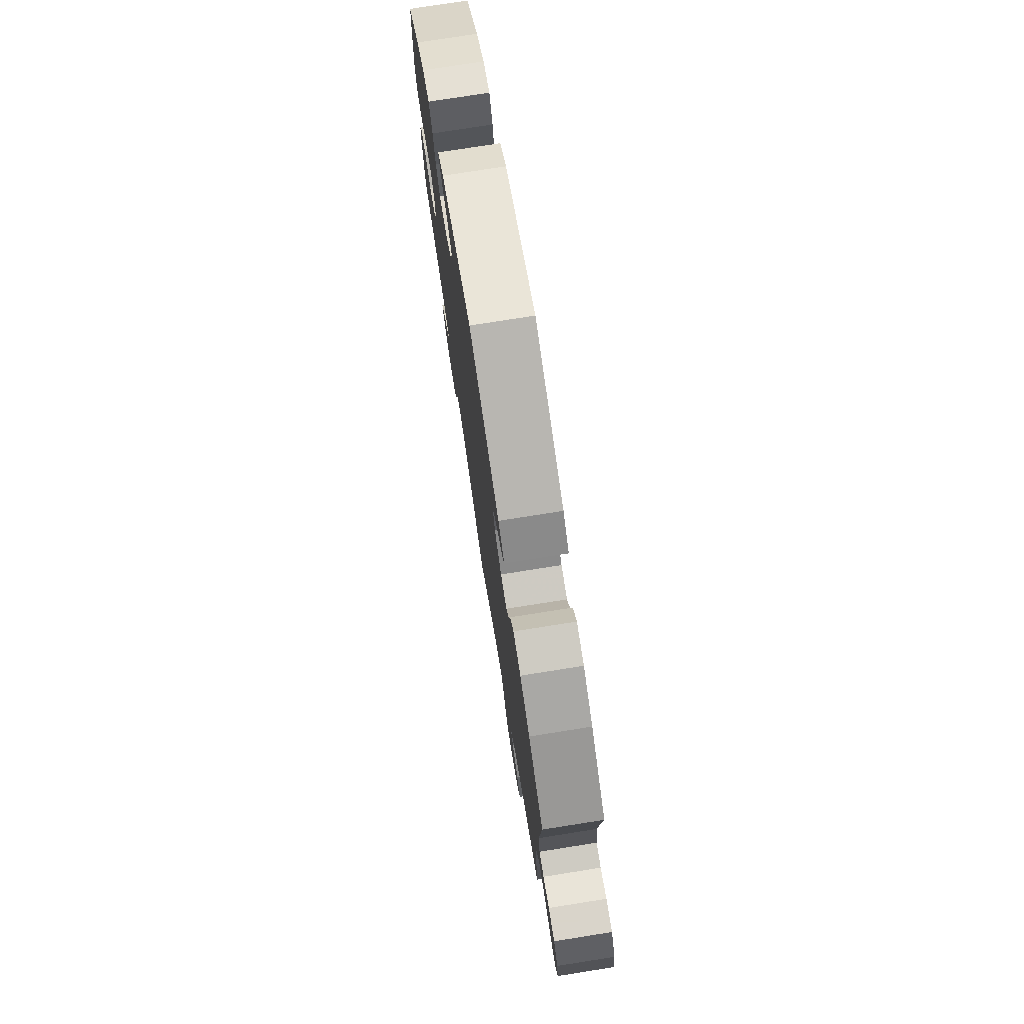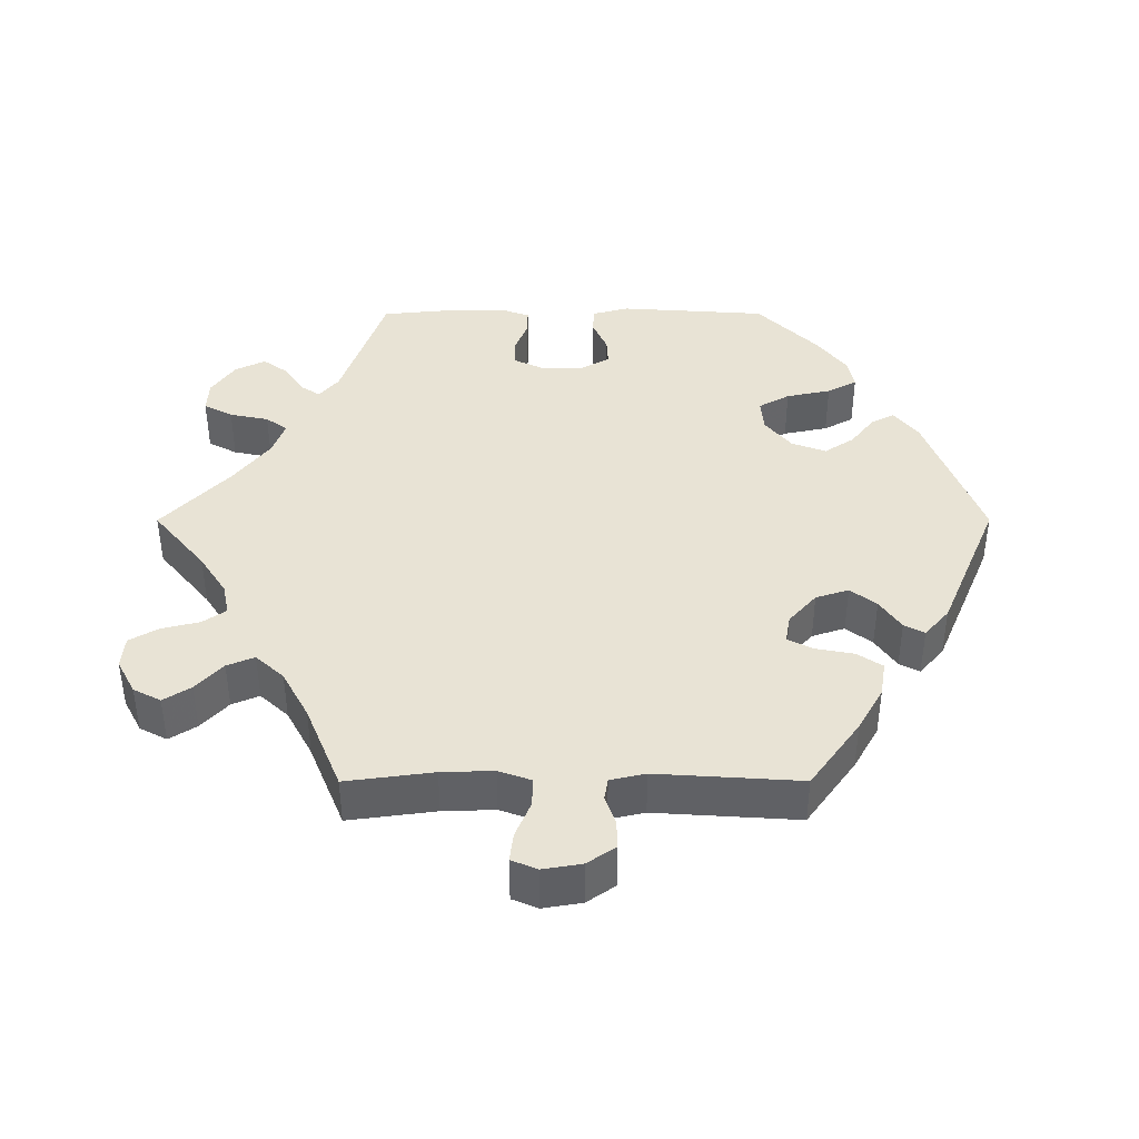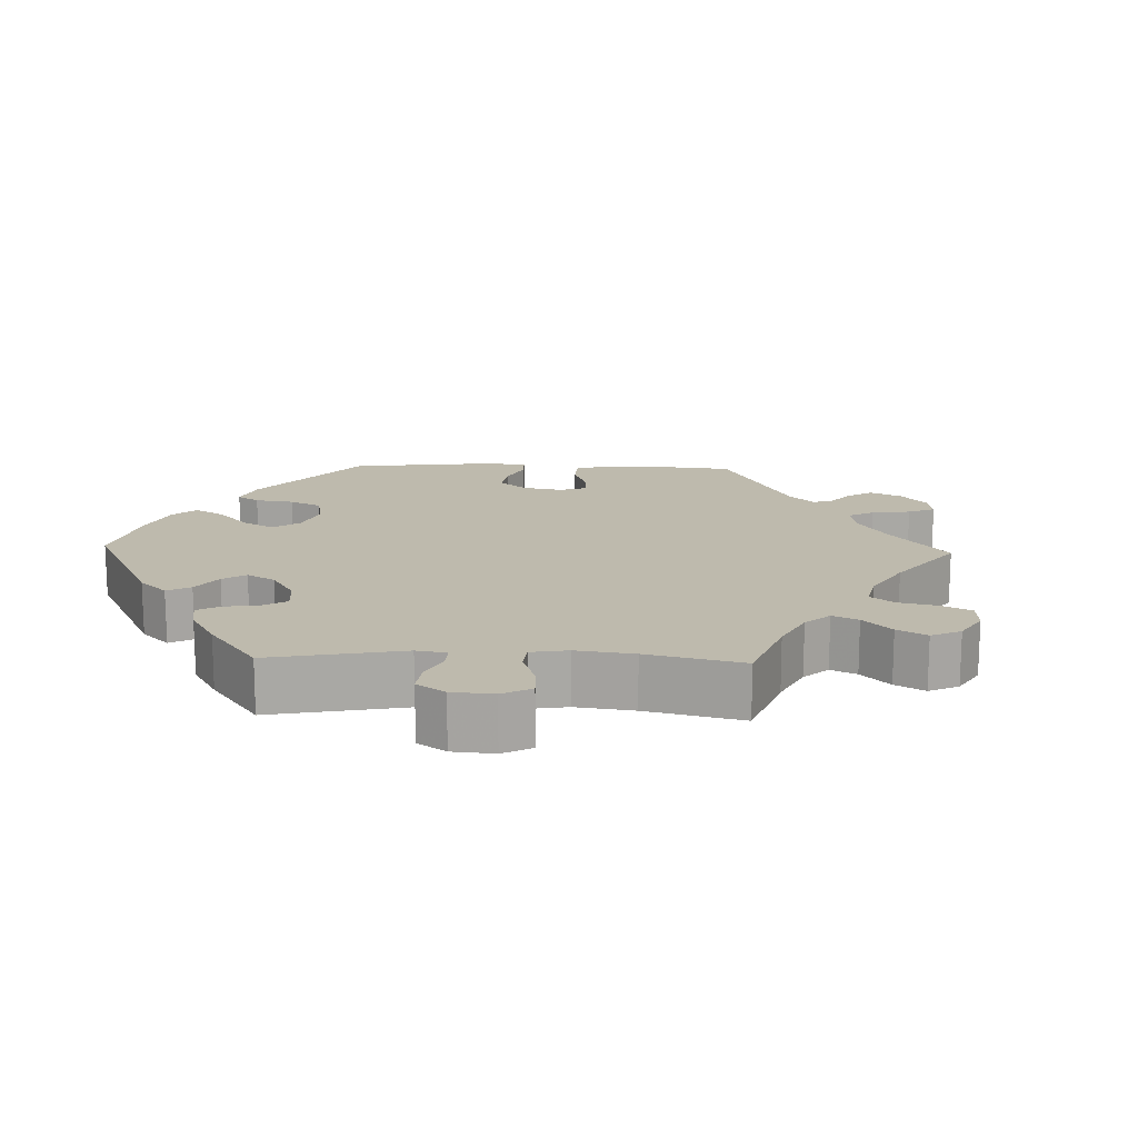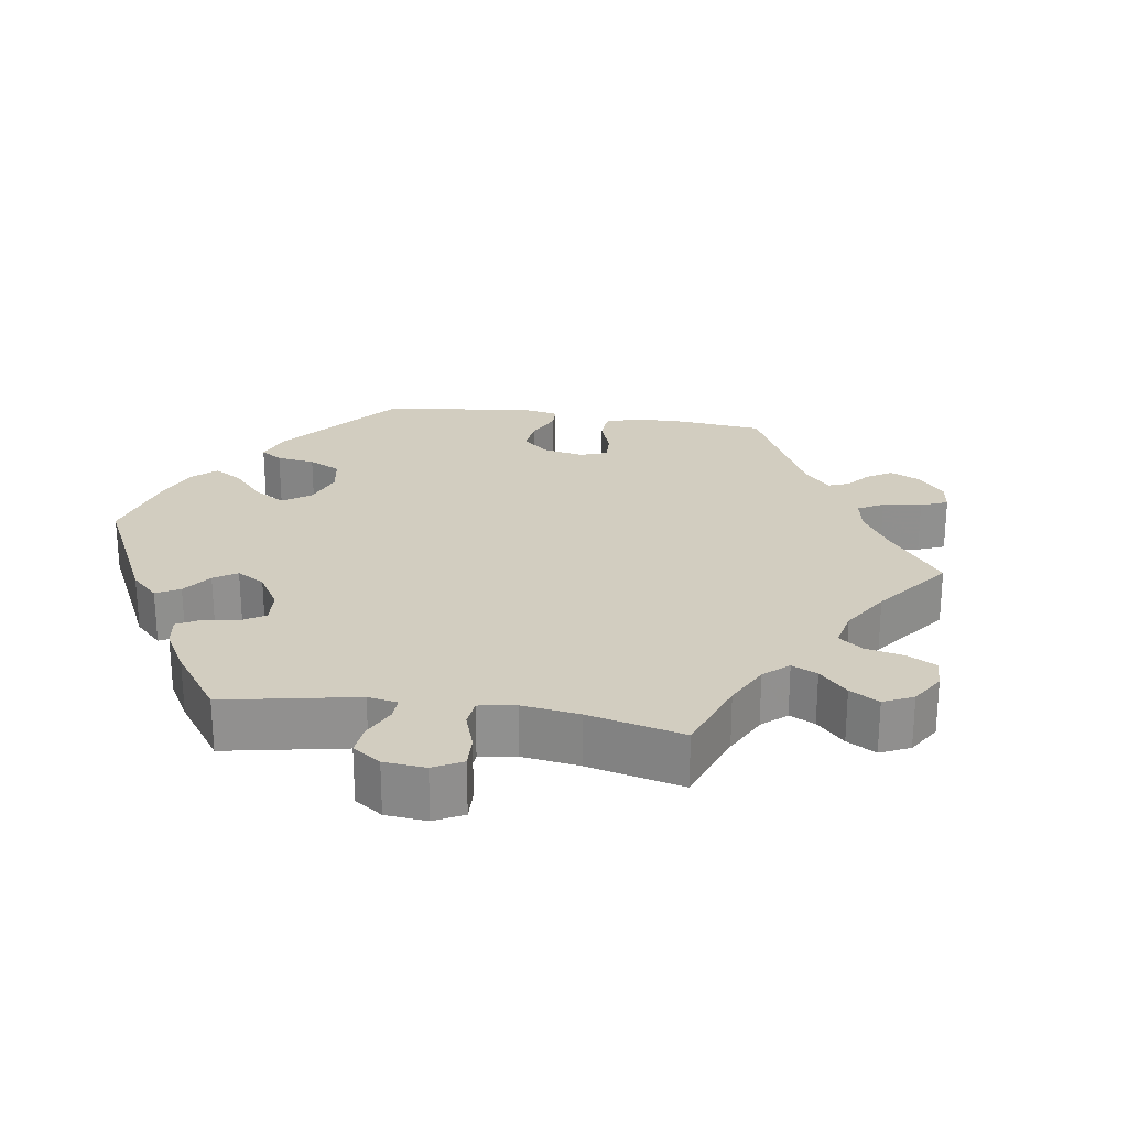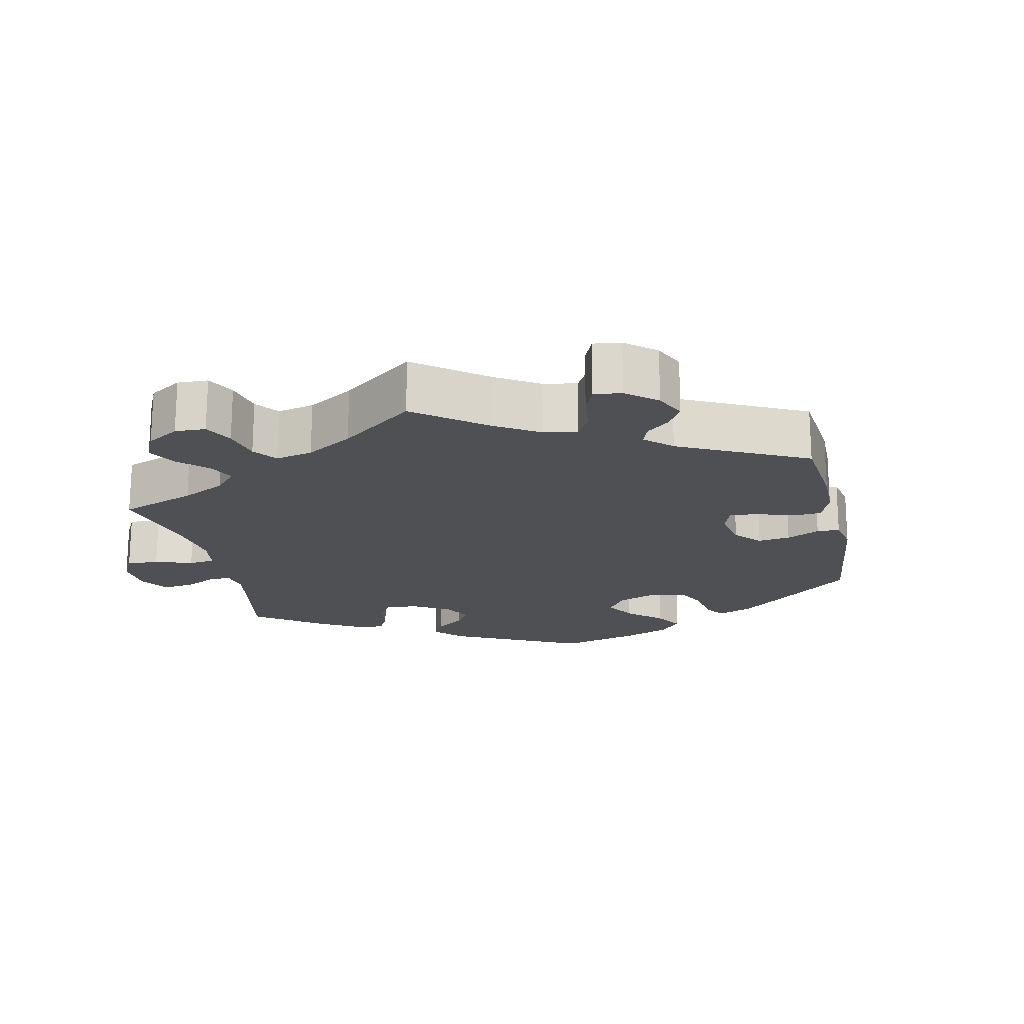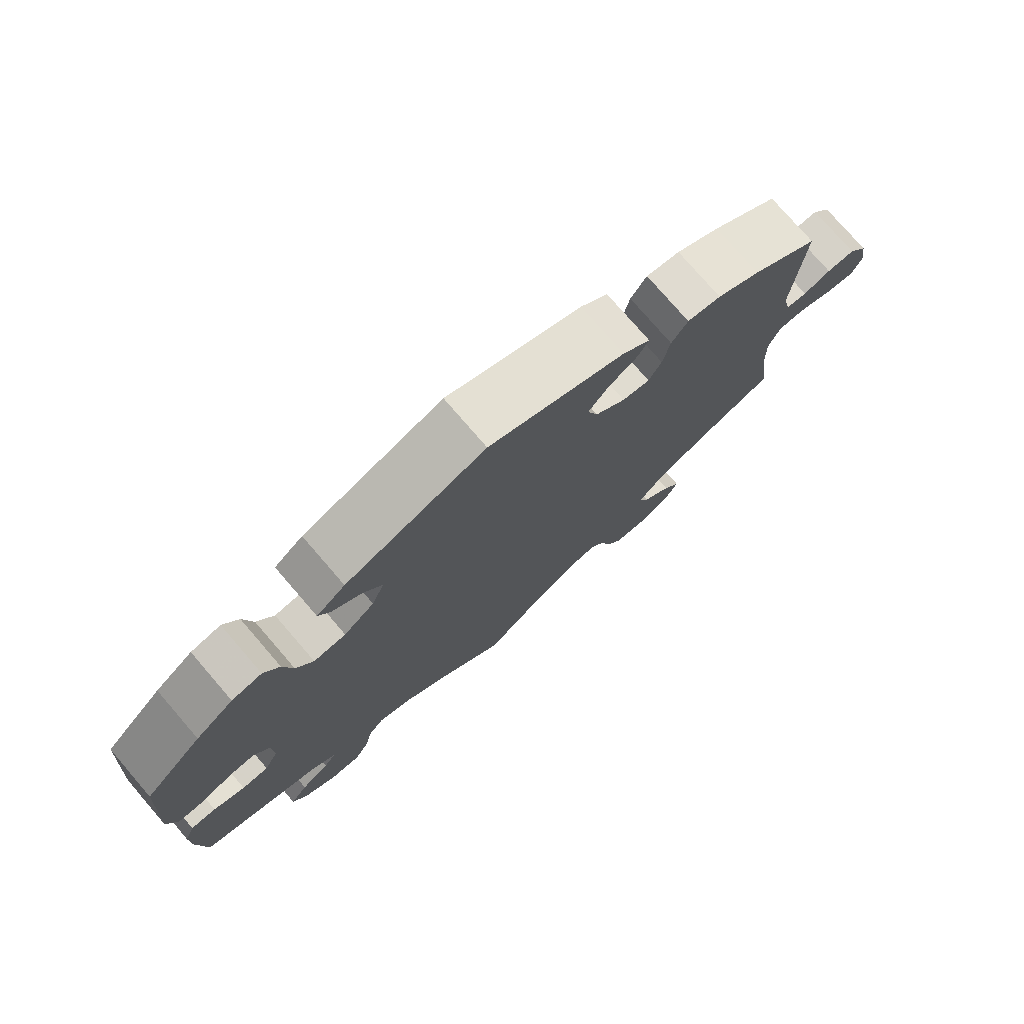
<metadata>
{"format":"obj","ext":"obj","renderer":"f3d","projection":"perspective","resolution":1024,"background":"white","views":[{"elev":76.2,"azim":-99.0,"up":"+Z"},{"elev":41.0,"azim":-90.1,"up":"+Y"},{"elev":15.4,"azim":152.0,"up":"+Y"},{"elev":24.5,"azim":158.7,"up":"+Y"},{"elev":-19.1,"azim":-107.7,"up":"+Y"},{"elev":76.8,"azim":139.2,"up":"+Z"}]}
</metadata>
<code>
v 0.198 0.07 0.503
v 0.239 0.07 0.47
v 0.223 0.07 0.438
v 0.181 0.07 0.405
v 0.154 0.07 0.364
v 0.172 0.07 0.316
v 0.216 0.07 0.28
v 0.262 0.07 0.276
v 0.286 0.07 0.319
v 0.299 0.07 0.381
v 0.321 0.07 0.422
v 0.364 0.07 0.413
v 0.418 0.07 0.371
v 0.5 0.07 0.289
v 0.514 0.07 0.084
v 0.5 0.07 0.033
v 0.463 0.07 0.032
v 0.418 0.07 0.052
v 0.38 0.07 0.054
v 0.358 0.07 0.015
v 0.357 0.07 -0.045
v 0.377 0.07 -0.087
v 0.415 0.07 -0.088
v 0.46 0.07 -0.07
v 0.496 0.07 -0.069
v 0.511 0.07 -0.11
v 0.511 0.07 -0.177
v 0.5 0.07 -0.289
v 0.324 0.07 -0.35
v 0.292 0.07 -0.377
v 0.309 0.07 -0.403
v 0.35 0.07 -0.431
v 0.375 0.07 -0.465
v 0.355 0.07 -0.507
v 0.308 0.07 -0.54
v 0.263 0.07 -0.542
v 0.242 0.07 -0.502
v 0.231 0.07 -0.448
v 0.209 0.07 -0.418
v 0.161 0.07 -0.436
v 0.098 0.07 -0.485
v 0 0.07 -0.578
v -0.087 0.07 -0.506
v -0.144 0.07 -0.469
v -0.188 0.07 -0.46
v -0.21 0.07 -0.492
v -0.223 0.07 -0.545
v -0.246 0.07 -0.585
v -0.291 0.07 -0.589
v -0.338 0.07 -0.564
v -0.358 0.07 -0.526
v -0.334 0.07 -0.488
v -0.294 0.07 -0.451
v -0.278 0.07 -0.413
v -0.314 0.07 -0.374
v -0.381 0.07 -0.338
v -0.501 0.07 -0.289
v -0.485 0.07 -0.168
v -0.483 0.07 -0.096
v -0.499 0.07 -0.051
v -0.539 0.07 -0.052
v -0.589 0.07 -0.073
v -0.629 0.07 -0.078
v -0.644 0.07 -0.042
v -0.635 0.07 0.012
v -0.608 0.07 0.051
v -0.568 0.07 0.05
v -0.529 0.07 0.036
v -0.499 0.07 0.041
v -0.488 0.07 0.09
v -0.501 0.07 0.289
v -0.406 0.07 0.358
v -0.344 0.07 0.393
v -0.296 0.07 0.401
v -0.273 0.07 0.366
v -0.263 0.07 0.313
v -0.245 0.07 0.278
v -0.206 0.07 0.285
v -0.163 0.07 0.323
v -0.148 0.07 0.369
v -0.176 0.07 0.405
v -0.218 0.07 0.434
v -0.233 0.07 0.462
v -0.194 0.07 0.496
v -0.001 0.07 0.578
v 0.198 0 0.503
v 0.239 0 0.47
v 0.223 0 0.438
v 0.181 0 0.405
v 0.154 0 0.364
v 0.172 0 0.316
v 0.216 0 0.28
v 0.262 0 0.276
v 0.286 0 0.319
v 0.299 0 0.381
v 0.321 0 0.422
v 0.364 0 0.413
v 0.418 0 0.371
v 0.5 0 0.289
v 0.514 0 0.084
v 0.5 0 0.033
v 0.463 0 0.032
v 0.418 0 0.052
v 0.38 0 0.054
v 0.358 0 0.015
v 0.357 0 -0.045
v 0.377 0 -0.087
v 0.415 0 -0.088
v 0.46 0 -0.07
v 0.496 0 -0.069
v 0.511 0 -0.11
v 0.511 0 -0.177
v 0.5 0 -0.289
v 0.324 0 -0.35
v 0.292 0 -0.377
v 0.309 0 -0.403
v 0.35 0 -0.431
v 0.375 0 -0.465
v 0.355 0 -0.507
v 0.308 0 -0.54
v 0.263 0 -0.542
v 0.242 0 -0.502
v 0.231 0 -0.448
v 0.209 0 -0.418
v 0.161 0 -0.436
v 0.098 0 -0.485
v 0 0 -0.578
v -0.087 0 -0.506
v -0.144 0 -0.469
v -0.188 0 -0.46
v -0.21 0 -0.492
v -0.223 0 -0.545
v -0.246 0 -0.585
v -0.291 0 -0.589
v -0.338 0 -0.564
v -0.358 0 -0.526
v -0.334 0 -0.488
v -0.294 0 -0.451
v -0.278 0 -0.413
v -0.314 0 -0.374
v -0.381 0 -0.338
v -0.501 0 -0.289
v -0.485 0 -0.168
v -0.483 0 -0.096
v -0.499 0 -0.051
v -0.539 0 -0.052
v -0.589 0 -0.073
v -0.629 0 -0.078
v -0.644 0 -0.042
v -0.635 0 0.012
v -0.608 0 0.051
v -0.568 0 0.05
v -0.529 0 0.036
v -0.499 0 0.041
v -0.488 0 0.09
v -0.501 0 0.289
v -0.406 0 0.358
v -0.344 0 0.393
v -0.296 0 0.401
v -0.273 0 0.366
v -0.263 0 0.313
v -0.245 0 0.278
v -0.206 0 0.285
v -0.163 0 0.323
v -0.148 0 0.369
v -0.176 0 0.405
v -0.218 0 0.434
v -0.233 0 0.462
v -0.194 0 0.496
v -0.001 0 0.578
f 81 82 83 84
f 80 81 84 85
f 79 80 85 1
f 73 74 75 76
f 73 76 77
f 70 71 72 73
f 69 70 73 77
f 65 66 67 68
f 65 68 69
f 64 65 69
f 61 62 63 64
f 60 61 64 69
f 59 60 69 77
f 56 57 58
f 55 56 58 59
f 54 55 59 77
f 50 51 52 53
f 50 53 54
f 49 50 54
f 46 47 48 49
f 45 46 49 54
f 44 45 54 77
f 41 42 43
f 40 41 43 44
f 39 40 44 77
f 35 36 37 38
f 31 32 33 34
f 30 31 34 35
f 26 27 28 29
f 26 29 30
f 23 24 25 26
f 22 23 26 30
f 21 22 30
f 20 21 30
f 15 16 17 18
f 15 18 19
f 14 15 19
f 13 14 19 20
f 9 10 11 12
f 8 9 12 13
f 1 2 3 4
f 78 79 1 4
f 38 39 77 78
f 30 35 38 78
f 20 30 78
f 8 13 20
f 7 8 20 78
f 6 7 78
f 5 6 78
f 4 5 78
f 169 168 167 166
f 170 169 166 165
f 86 170 165 164
f 161 160 159 158
f 162 161 158
f 158 157 156 155
f 162 158 155 154
f 153 152 151 150
f 154 153 150
f 154 150 149
f 149 148 147 146
f 154 149 146 145
f 162 154 145 144
f 143 142 141
f 144 143 141 140
f 162 144 140 139
f 138 137 136 135
f 139 138 135
f 139 135 134
f 134 133 132 131
f 139 134 131 130
f 162 139 130 129
f 128 127 126
f 129 128 126 125
f 162 129 125 124
f 123 122 121 120
f 119 118 117 116
f 120 119 116 115
f 114 113 112 111
f 115 114 111
f 111 110 109 108
f 115 111 108 107
f 115 107 106
f 115 106 105
f 103 102 101 100
f 104 103 100
f 104 100 99
f 105 104 99 98
f 97 96 95 94
f 98 97 94 93
f 89 88 87 86
f 89 86 164 163
f 163 162 124 123
f 163 123 120 115
f 163 115 105
f 105 98 93
f 163 105 93 92
f 163 92 91
f 163 91 90
f 163 90 89
f 1 86 87 2
f 2 87 88 3
f 3 88 89 4
f 4 89 90 5
f 5 90 91 6
f 6 91 92 7
f 7 92 93 8
f 8 93 94 9
f 9 94 95 10
f 10 95 96 11
f 11 96 97 12
f 12 97 98 13
f 13 98 99 14
f 14 99 100 15
f 15 100 101 16
f 16 101 102 17
f 17 102 103 18
f 18 103 104 19
f 19 104 105 20
f 20 105 106 21
f 21 106 107 22
f 22 107 108 23
f 23 108 109 24
f 24 109 110 25
f 25 110 111 26
f 26 111 112 27
f 27 112 113 28
f 28 113 114 29
f 29 114 115 30
f 30 115 116 31
f 31 116 117 32
f 32 117 118 33
f 33 118 119 34
f 34 119 120 35
f 35 120 121 36
f 36 121 122 37
f 37 122 123 38
f 38 123 124 39
f 39 124 125 40
f 40 125 126 41
f 41 126 127 42
f 42 127 128 43
f 43 128 129 44
f 44 129 130 45
f 45 130 131 46
f 46 131 132 47
f 47 132 133 48
f 48 133 134 49
f 49 134 135 50
f 50 135 136 51
f 51 136 137 52
f 52 137 138 53
f 53 138 139 54
f 54 139 140 55
f 55 140 141 56
f 56 141 142 57
f 57 142 143 58
f 58 143 144 59
f 59 144 145 60
f 60 145 146 61
f 61 146 147 62
f 62 147 148 63
f 63 148 149 64
f 64 149 150 65
f 65 150 151 66
f 66 151 152 67
f 67 152 153 68
f 68 153 154 69
f 69 154 155 70
f 70 155 156 71
f 71 156 157 72
f 72 157 158 73
f 73 158 159 74
f 74 159 160 75
f 75 160 161 76
f 76 161 162 77
f 77 162 163 78
f 78 163 164 79
f 79 164 165 80
f 80 165 166 81
f 81 166 167 82
f 82 167 168 83
f 83 168 169 84
f 84 169 170 85
f 85 170 86 1

</code>
